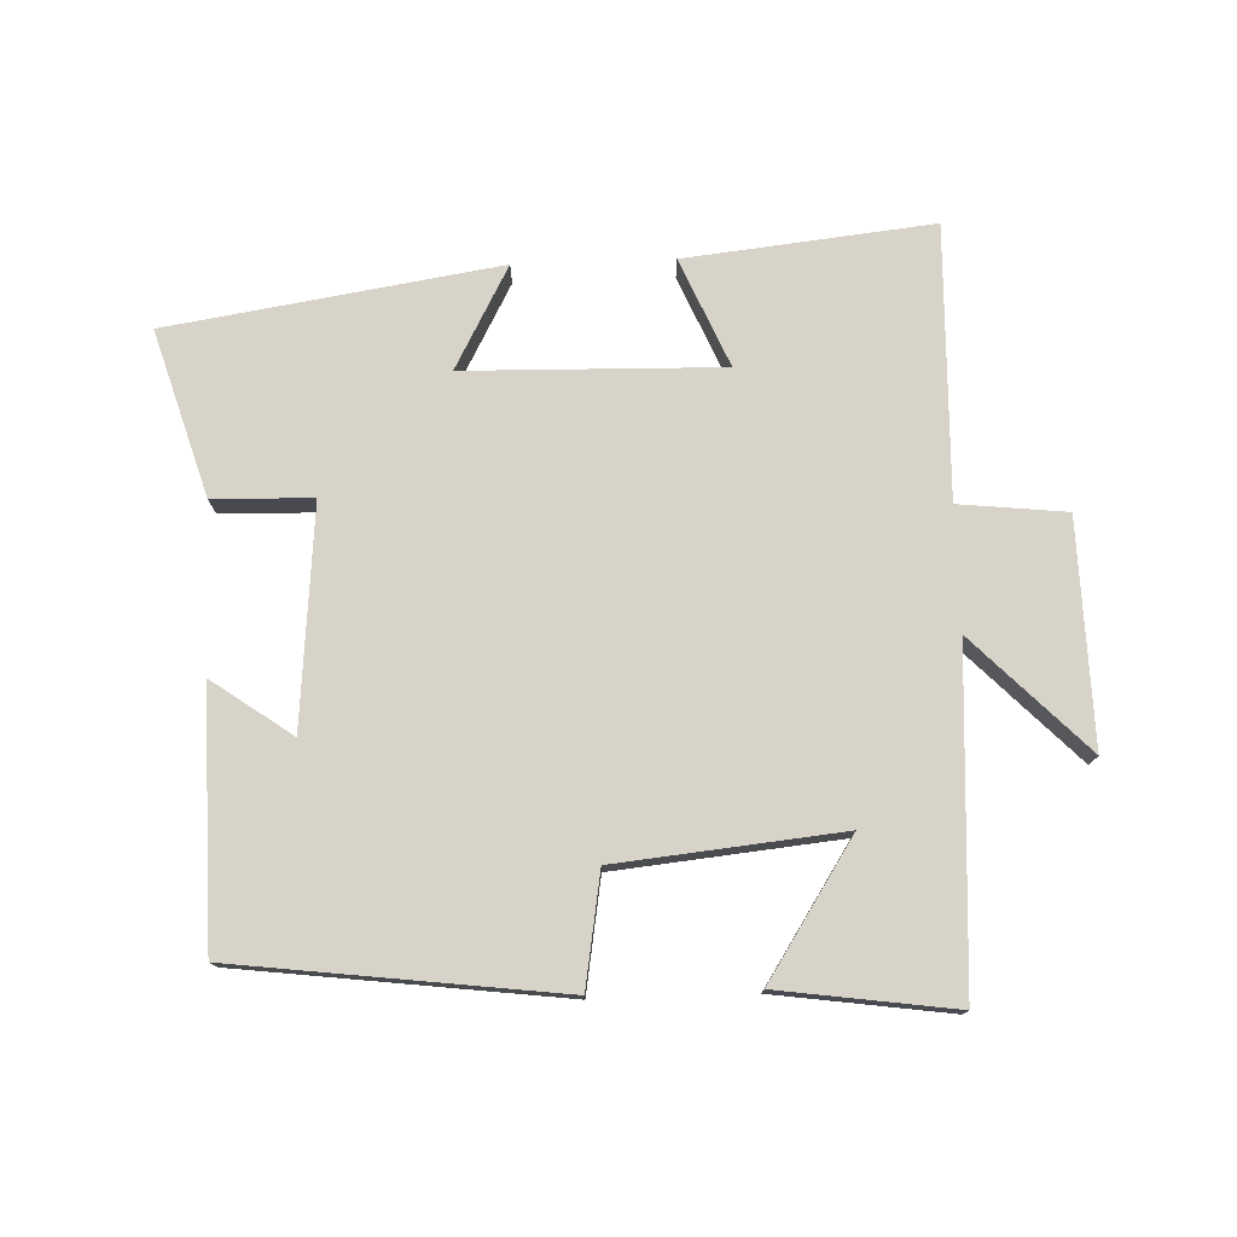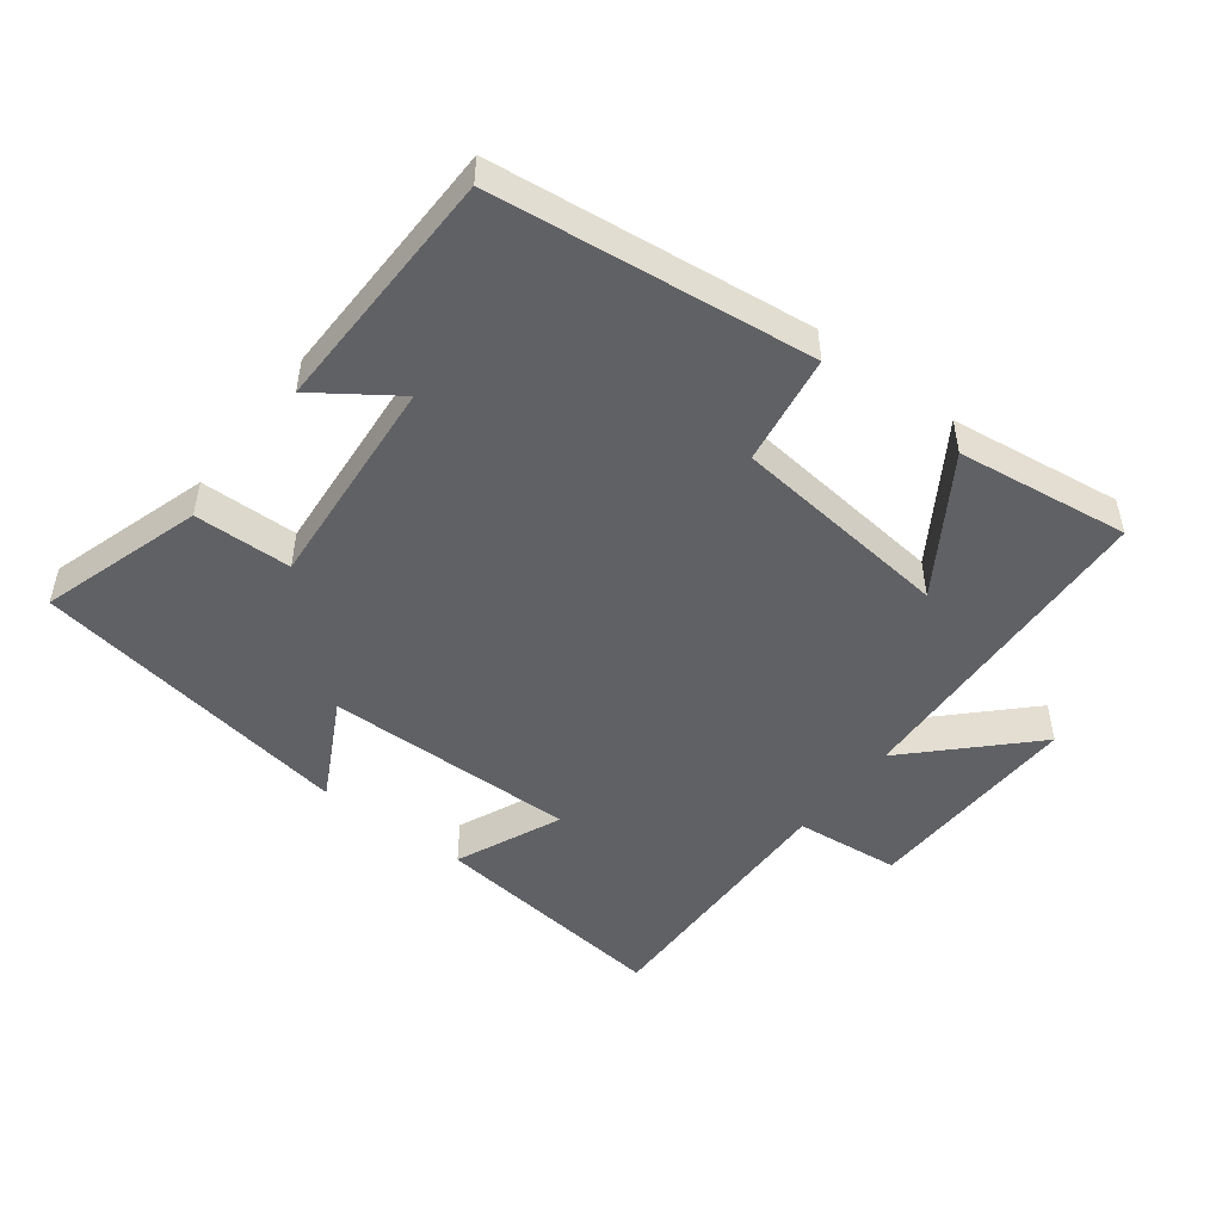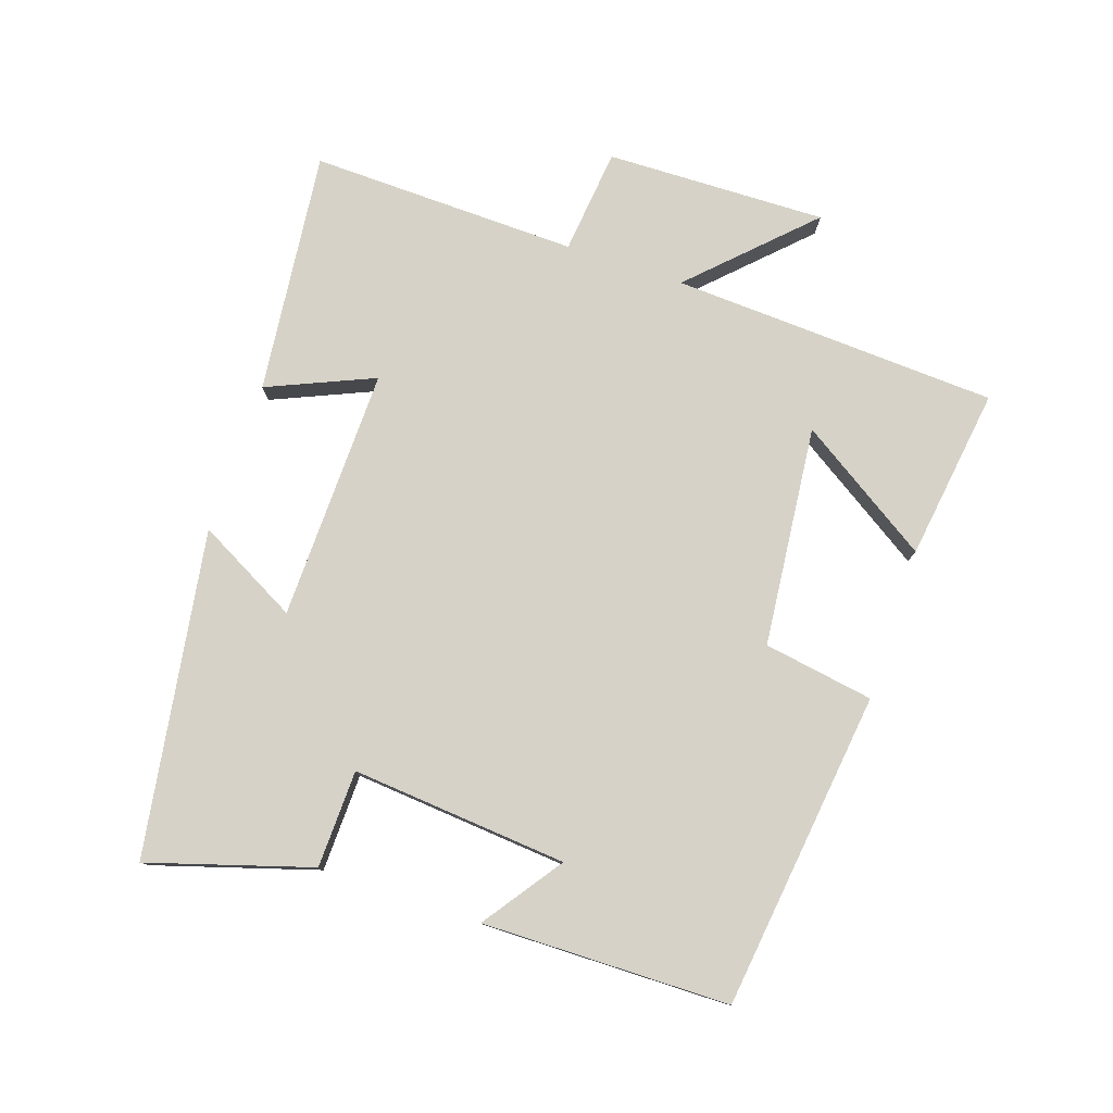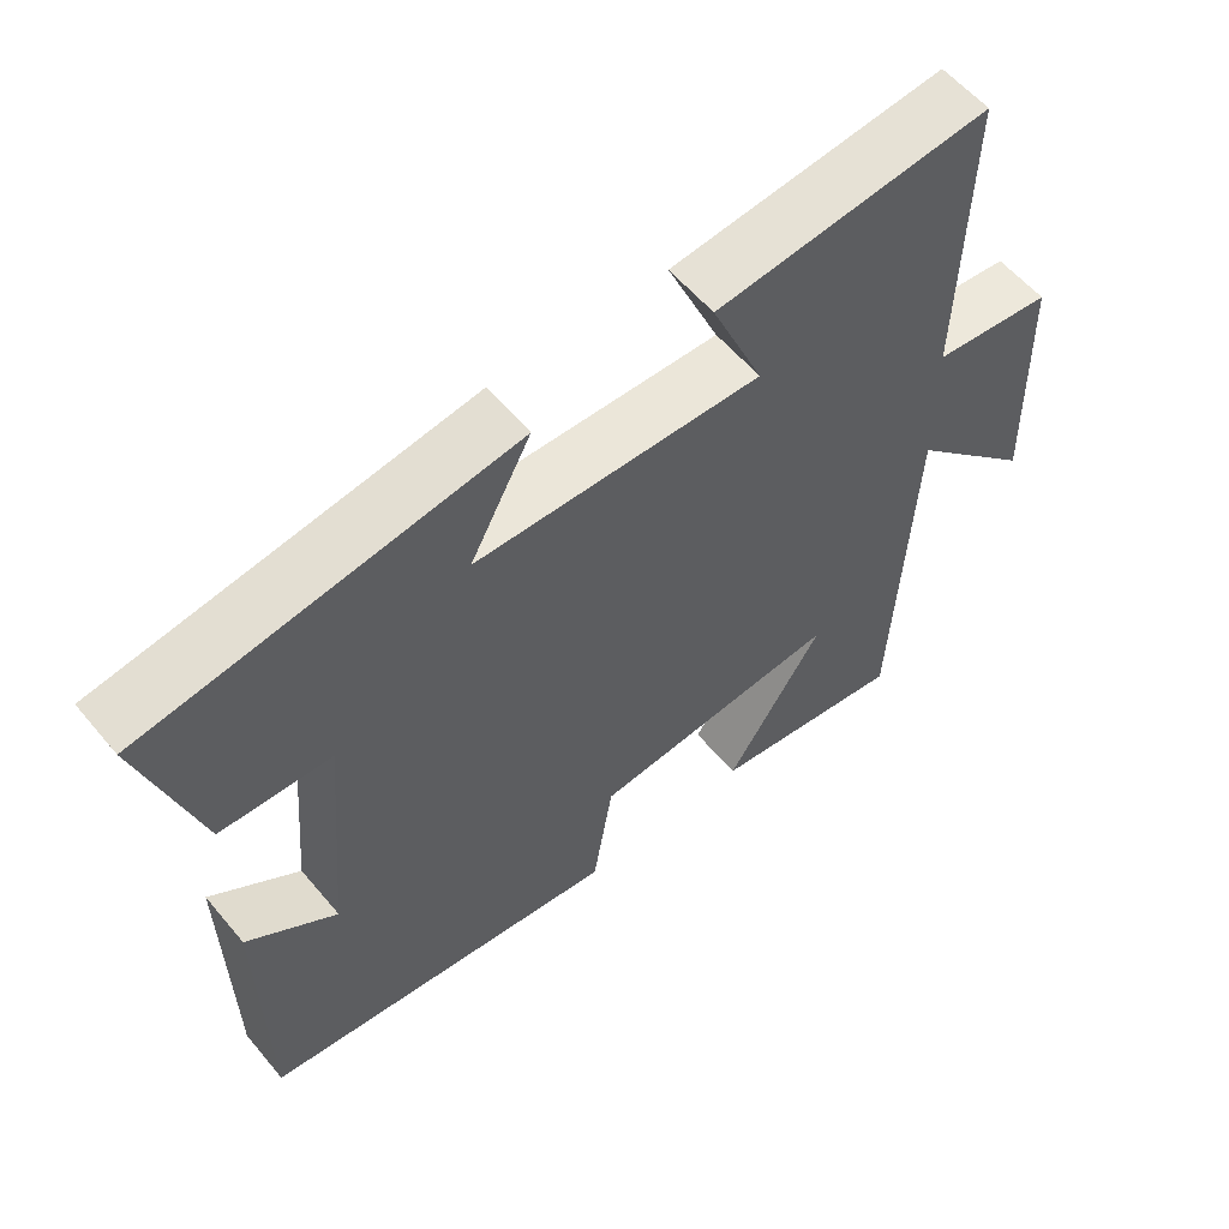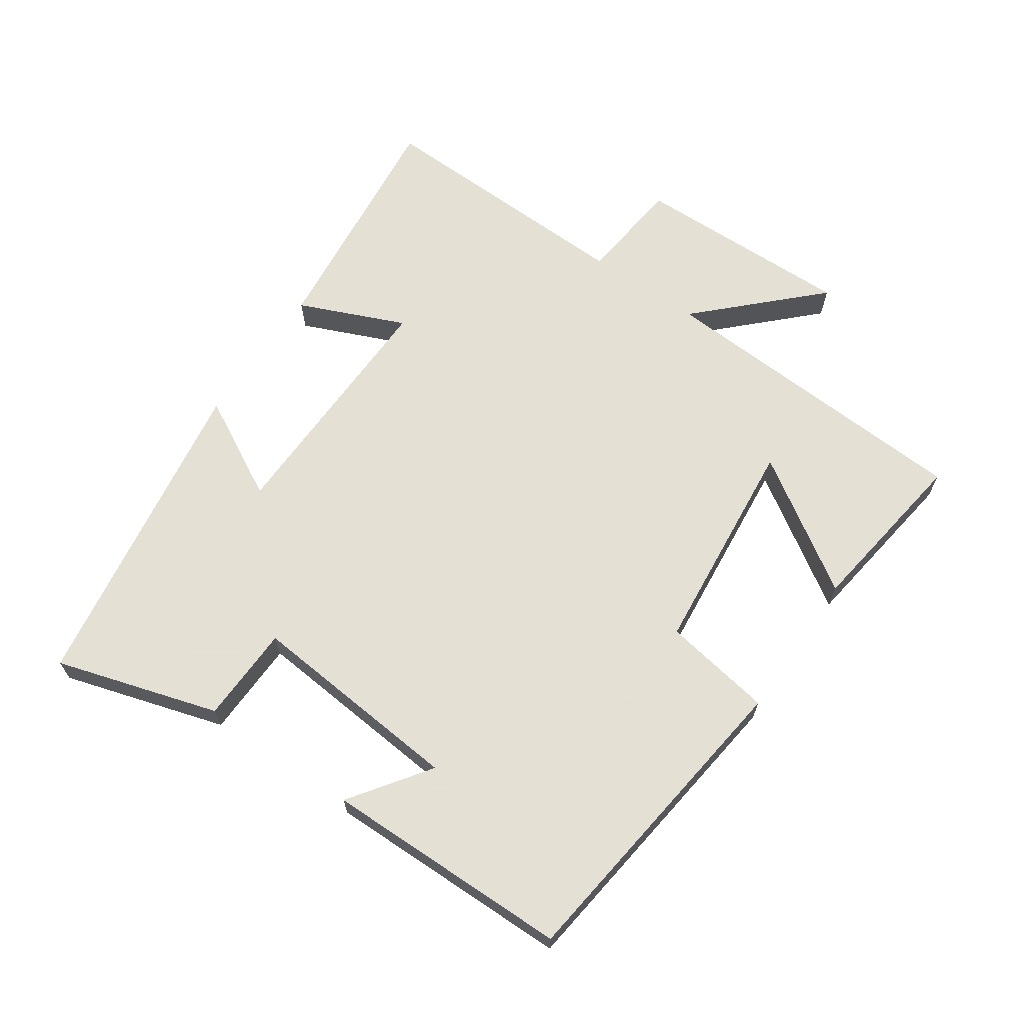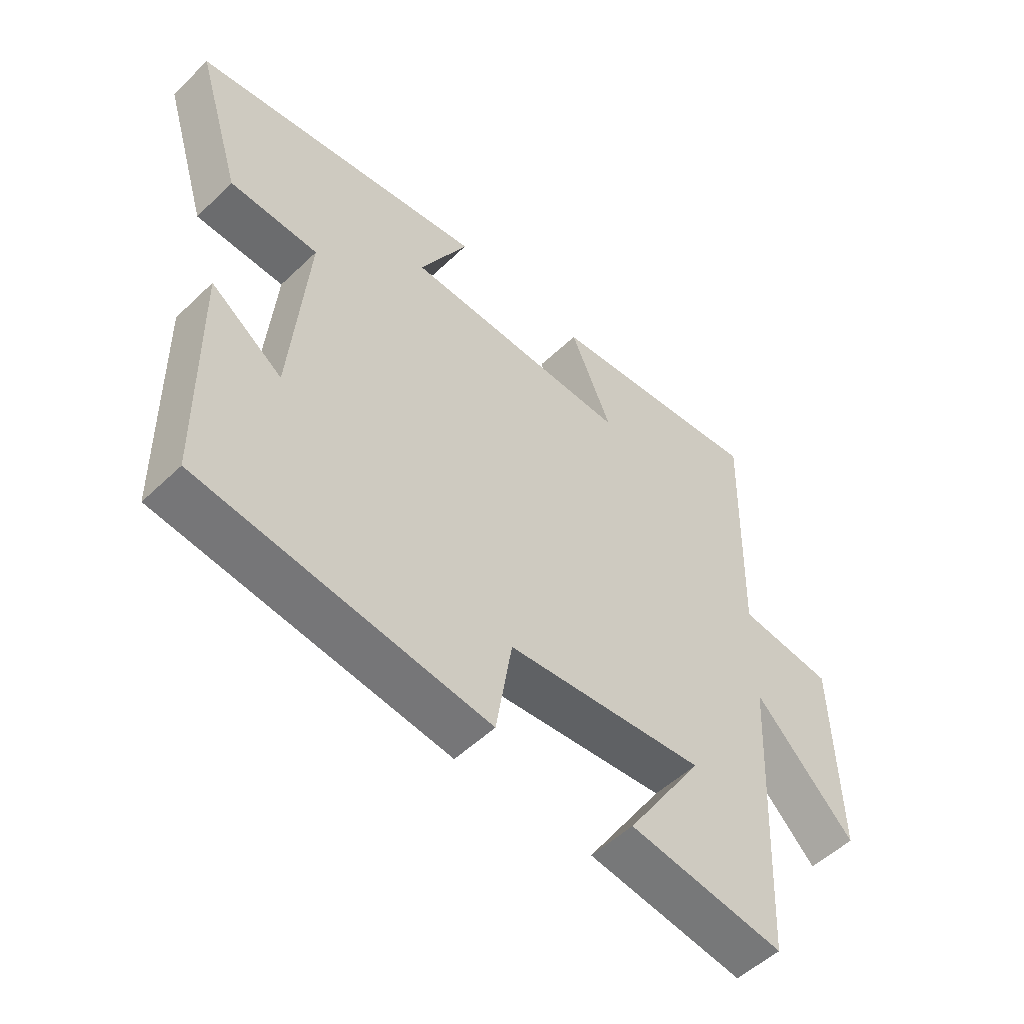
<metadata>
{"format":"obj","ext":"obj","renderer":"f3d","projection":"perspective","resolution":1024,"background":"white","views":[{"elev":76.3,"azim":178.0,"up":"+Y"},{"elev":-49.1,"azim":142.4,"up":"+Y"},{"elev":78.5,"azim":108.6,"up":"+Y"},{"elev":57.5,"azim":140.6,"up":"+Z"},{"elev":66.2,"azim":124.7,"up":"+Y"},{"elev":-52.6,"azim":135.7,"up":"+Z"}]}
</metadata>
<code>
v -0.51 0.07 0.54
v -0.144 0.07 0.5
v -0.213 0.07 0.34
v 0.167 0.07 0.348
v 0.086 0.07 0.5
v 0.575 0.07 0.423
v 0.5 0.07 0.178
v 0.353 0.07 0.174
v 0.381 0.07 -0.152
v 0.5 0.07 -0.068
v 0.495 0.07 -0.441
v 0.015 0.07 -0.5
v -0.012 0.07 -0.334
v -0.344 0.07 -0.3
v -0.215 0.07 -0.5
v -0.475 0.07 -0.536
v -0.5 0.07 -0.044
v -0.667 0.07 -0.213
v -0.659 0.07 0.119
v -0.5 0.07 0.136
v -0.51 0 0.54
v -0.144 0 0.5
v -0.213 0 0.34
v 0.167 0 0.348
v 0.086 0 0.5
v 0.575 0 0.423
v 0.5 0 0.178
v 0.353 0 0.174
v 0.381 0 -0.152
v 0.5 0 -0.068
v 0.495 0 -0.441
v 0.015 0 -0.5
v -0.012 0 -0.334
v -0.344 0 -0.3
v -0.215 0 -0.5
v -0.475 0 -0.536
v -0.5 0 -0.044
v -0.667 0 -0.213
v -0.659 0 0.119
v -0.5 0 0.136
f 17 18 19 20
f 16 17 20
f 14 15 16
f 14 16 20 1
f 11 12 13
f 9 10 11
f 9 11 13
f 8 9 13 14
f 4 5 6 7
f 3 4 7 8
f 1 2 3
f 14 1 3
f 3 8 14
f 40 39 38 37
f 40 37 36
f 36 35 34
f 21 40 36 34
f 33 32 31
f 31 30 29
f 33 31 29
f 34 33 29 28
f 27 26 25 24
f 28 27 24 23
f 23 22 21
f 23 21 34
f 34 28 23
f 1 21 22 2
f 2 22 23 3
f 3 23 24 4
f 4 24 25 5
f 5 25 26 6
f 6 26 27 7
f 7 27 28 8
f 8 28 29 9
f 9 29 30 10
f 10 30 31 11
f 11 31 32 12
f 12 32 33 13
f 13 33 34 14
f 14 34 35 15
f 15 35 36 16
f 16 36 37 17
f 17 37 38 18
f 18 38 39 19
f 19 39 40 20
f 20 40 21 1

</code>
